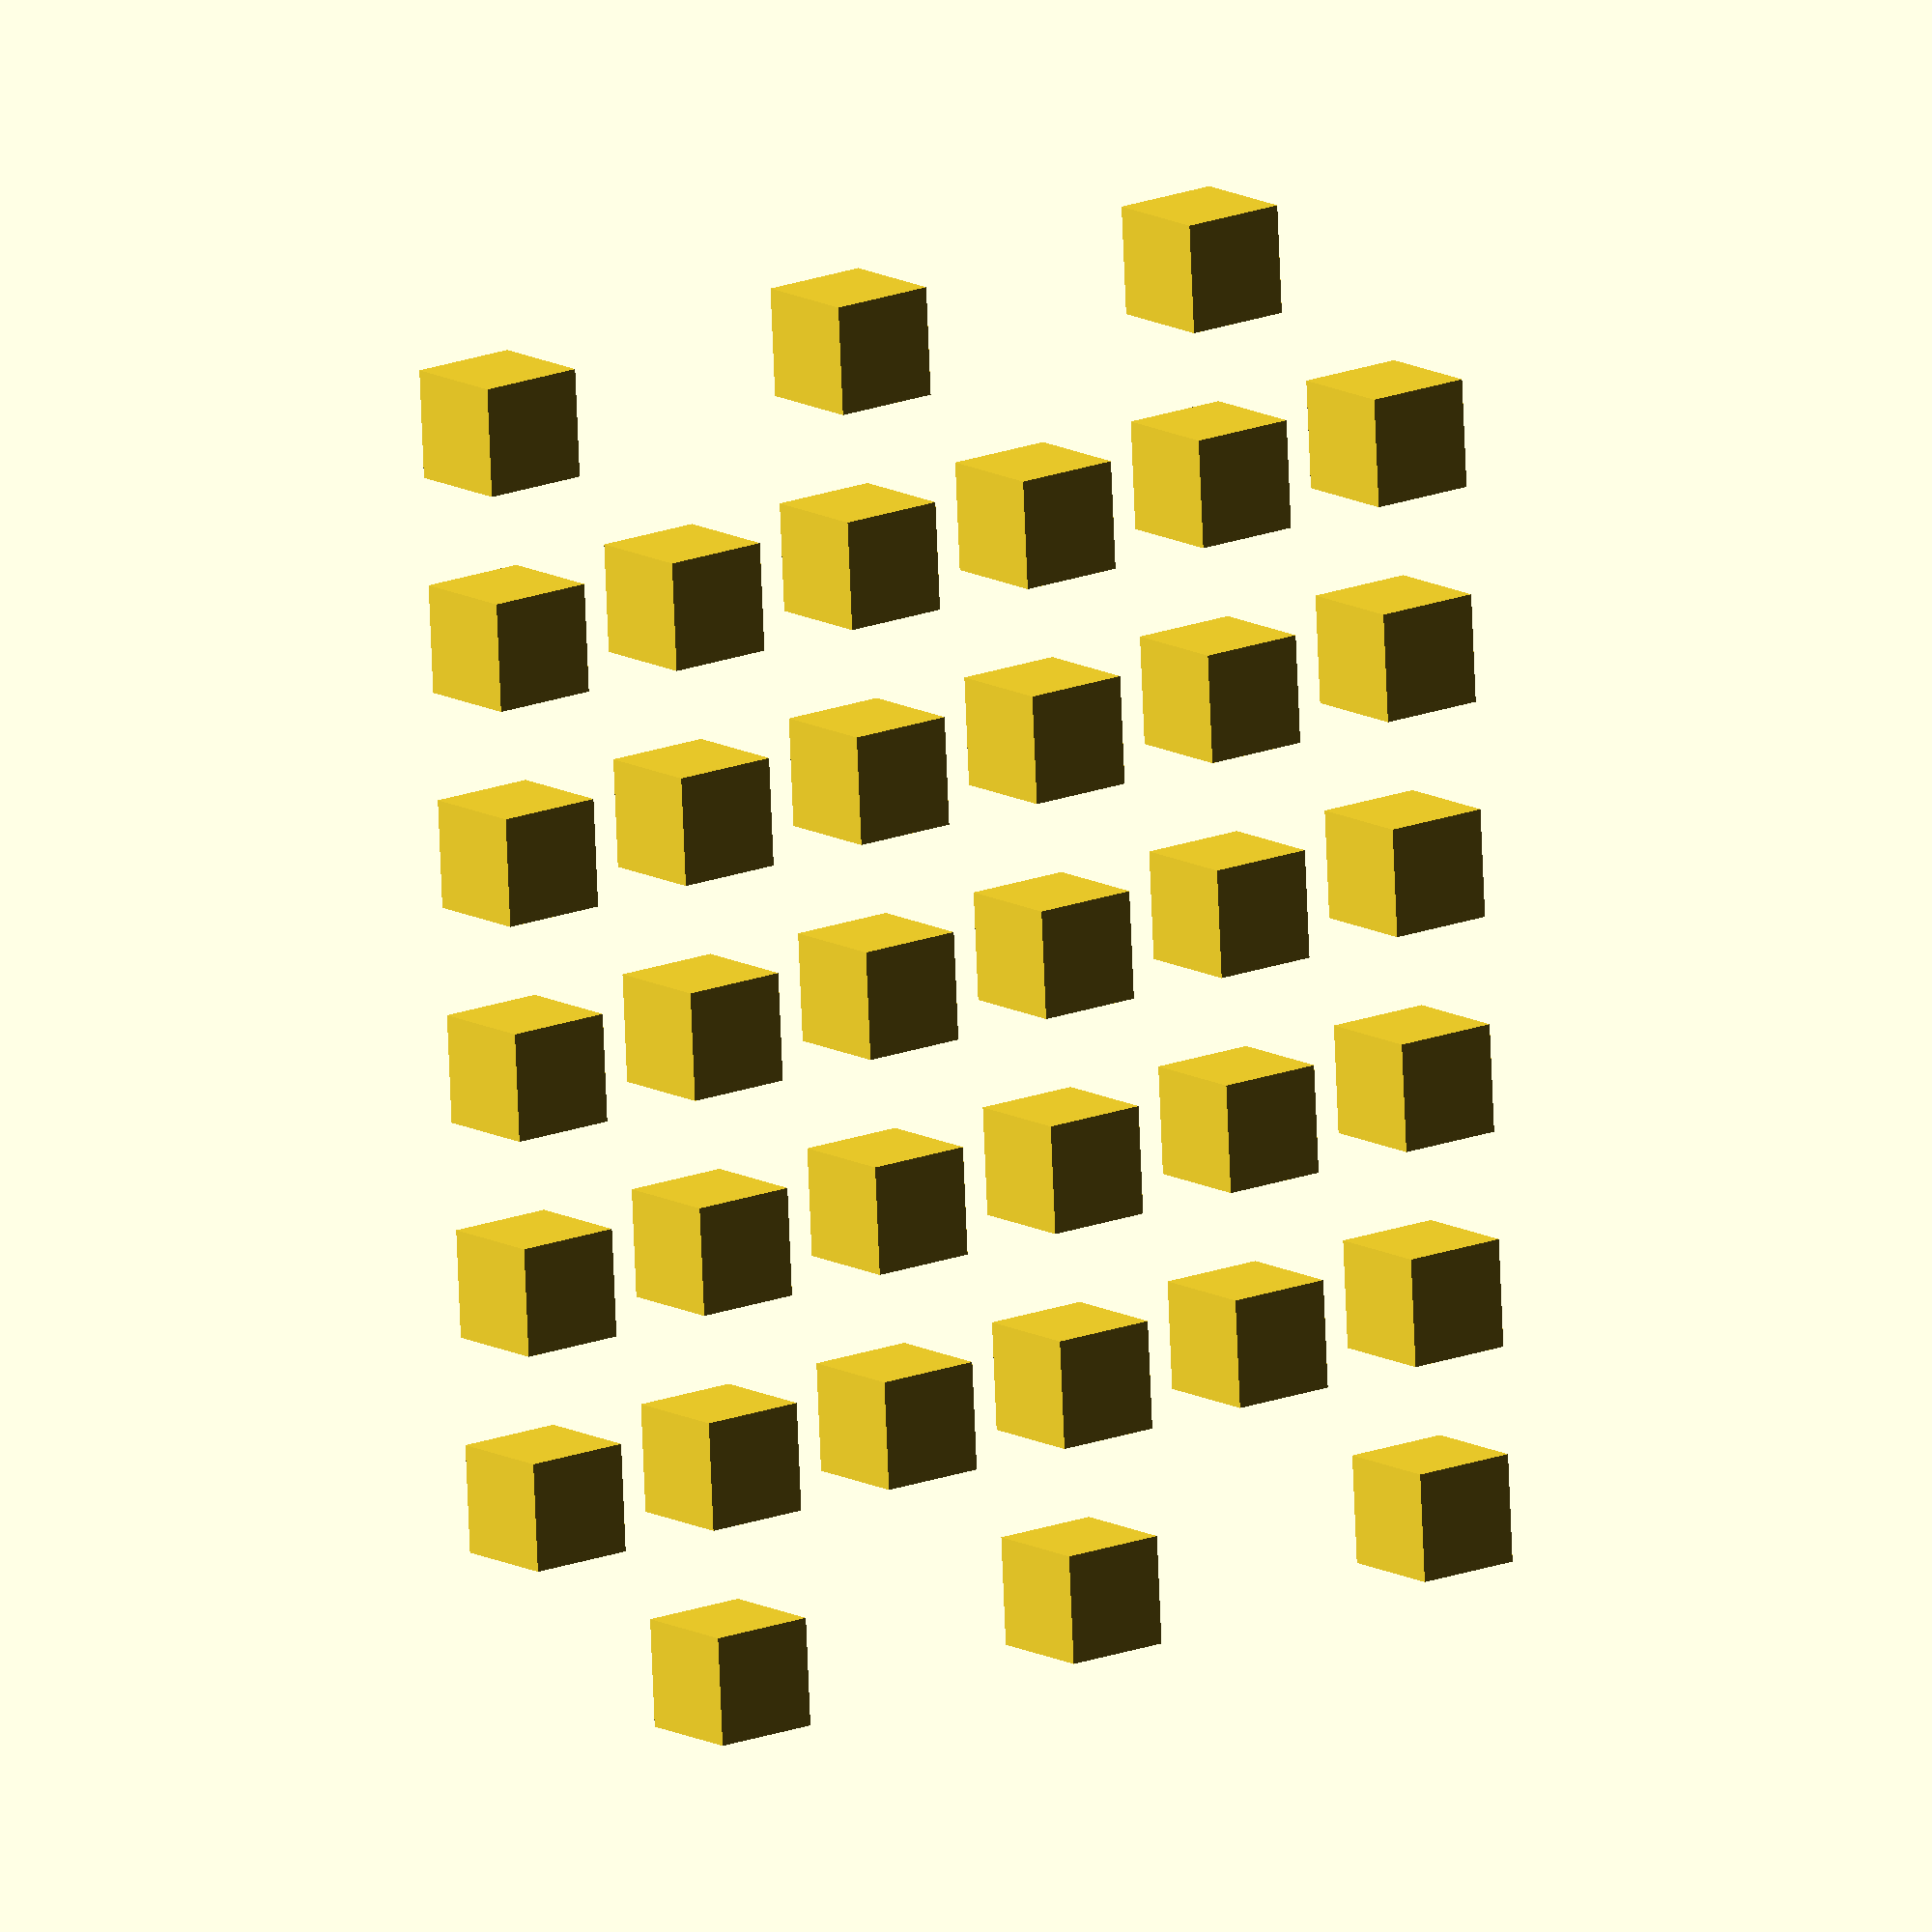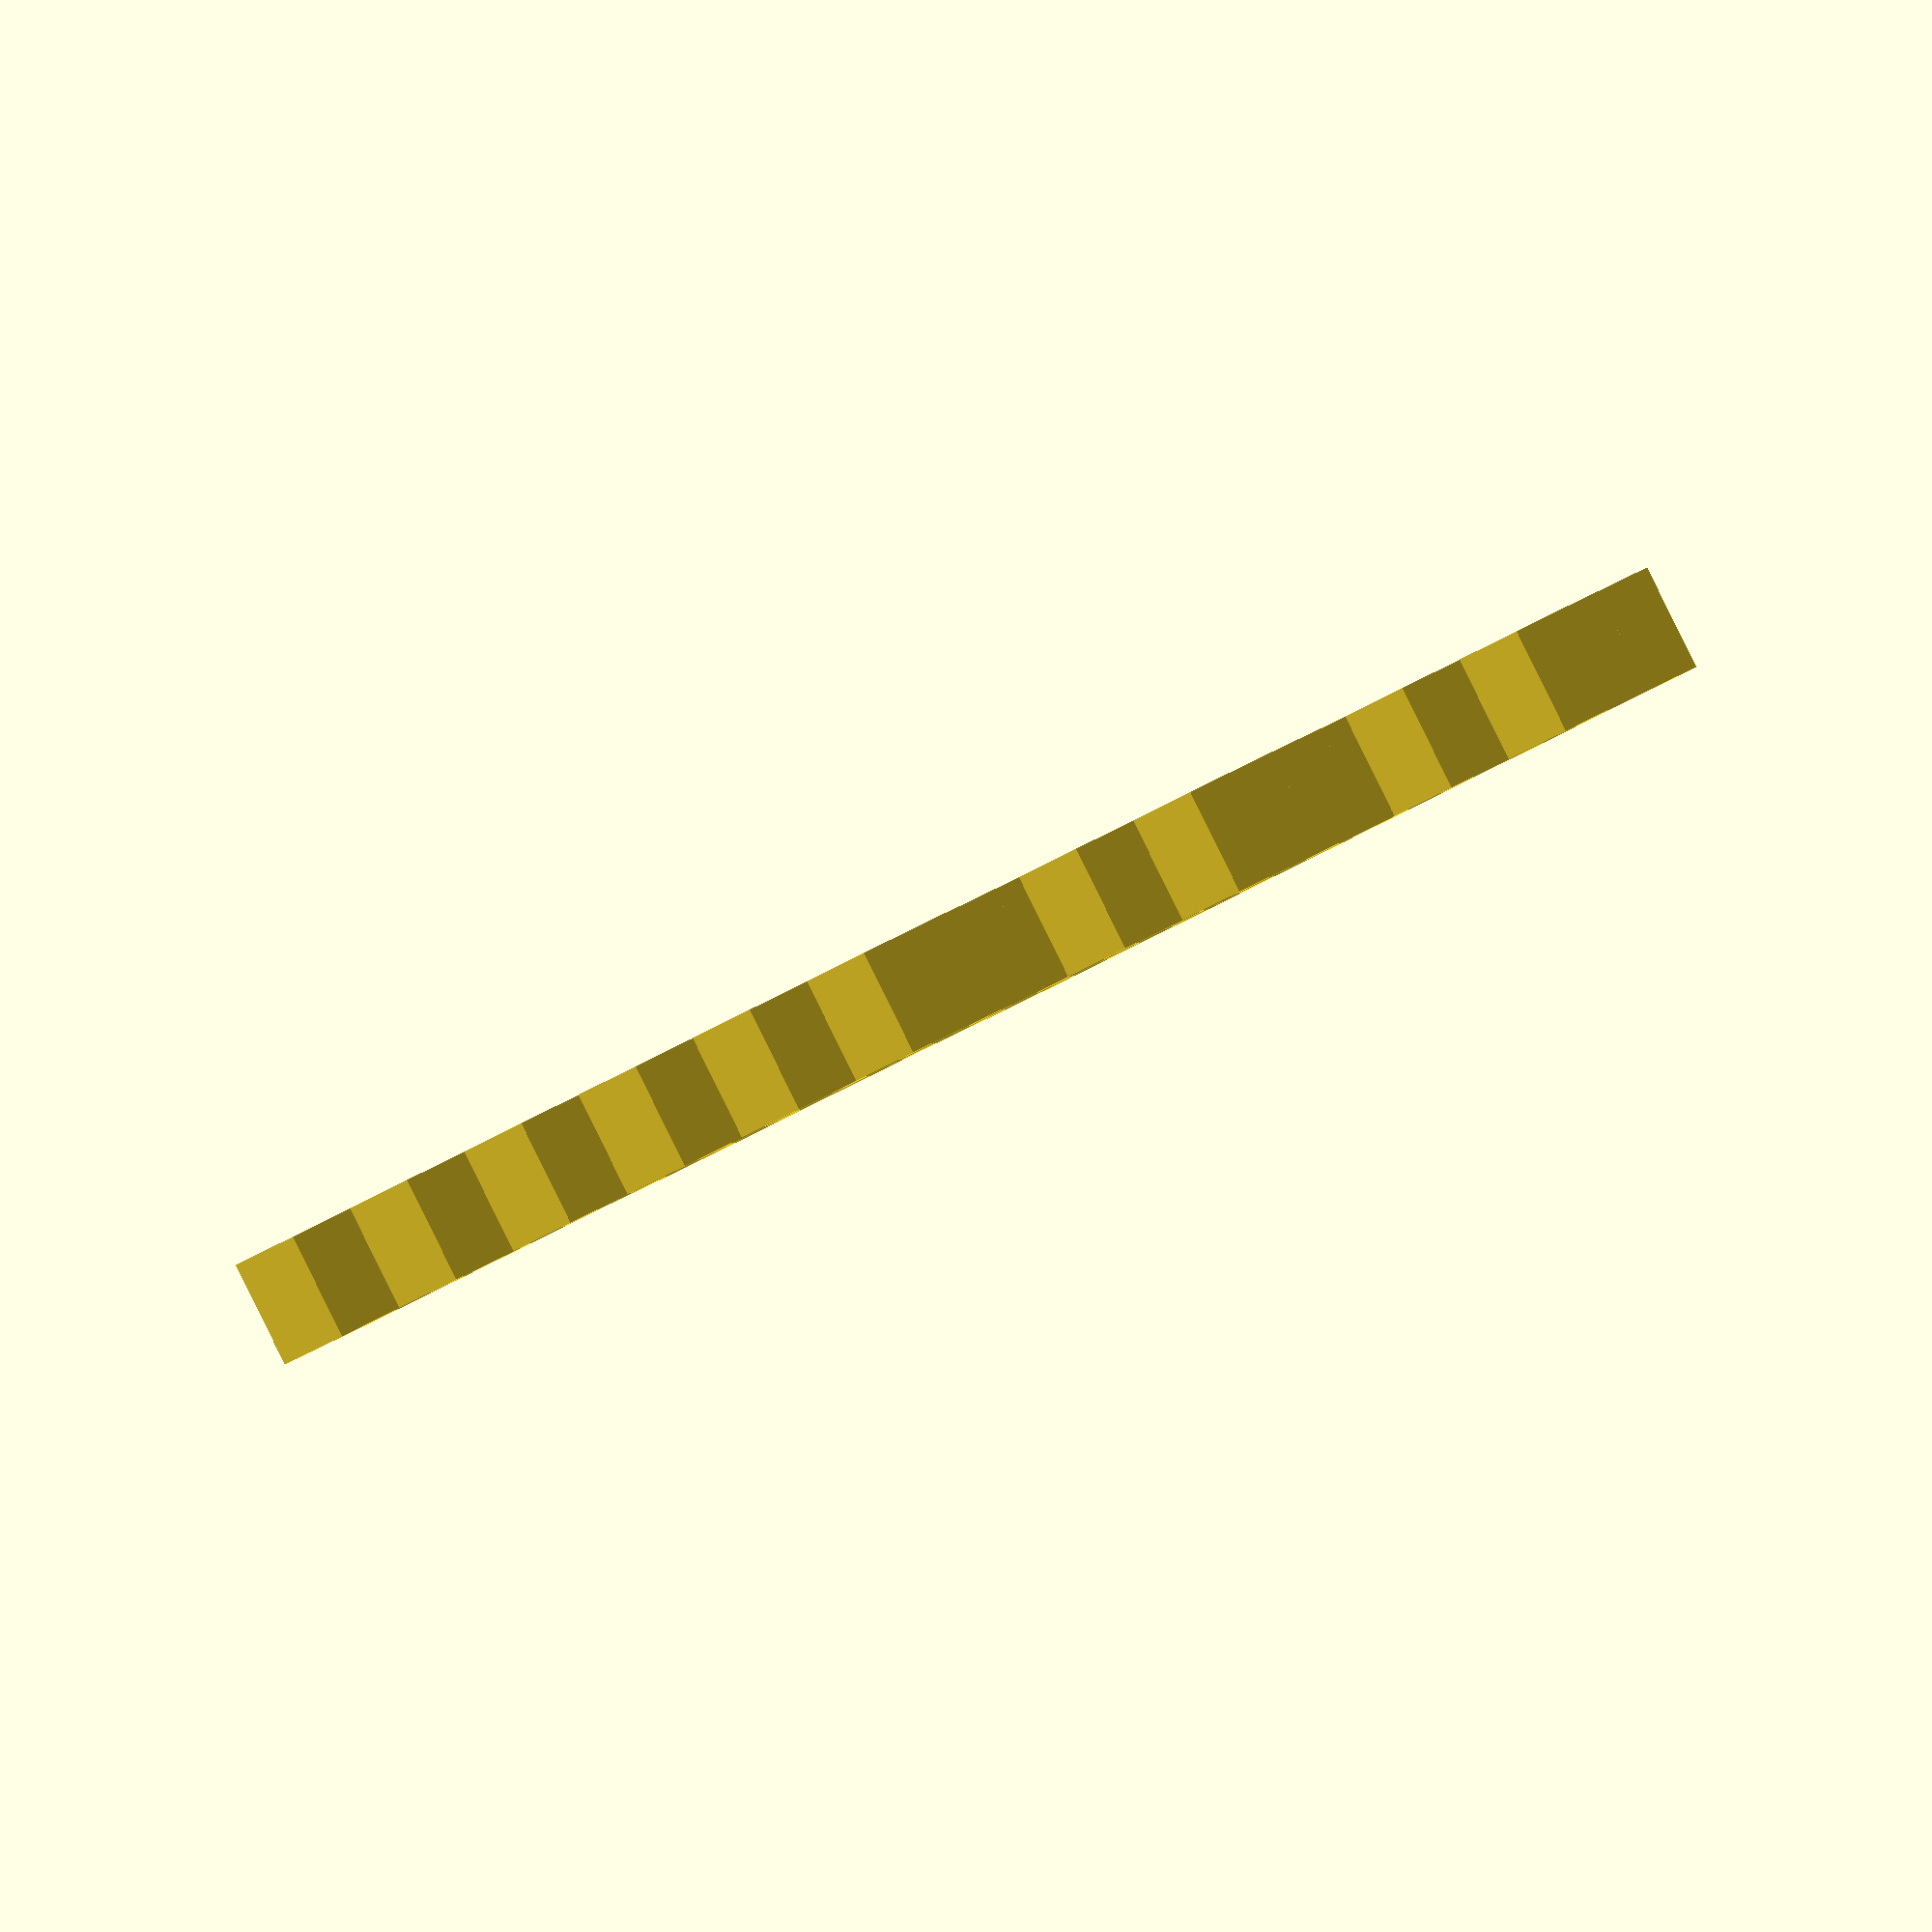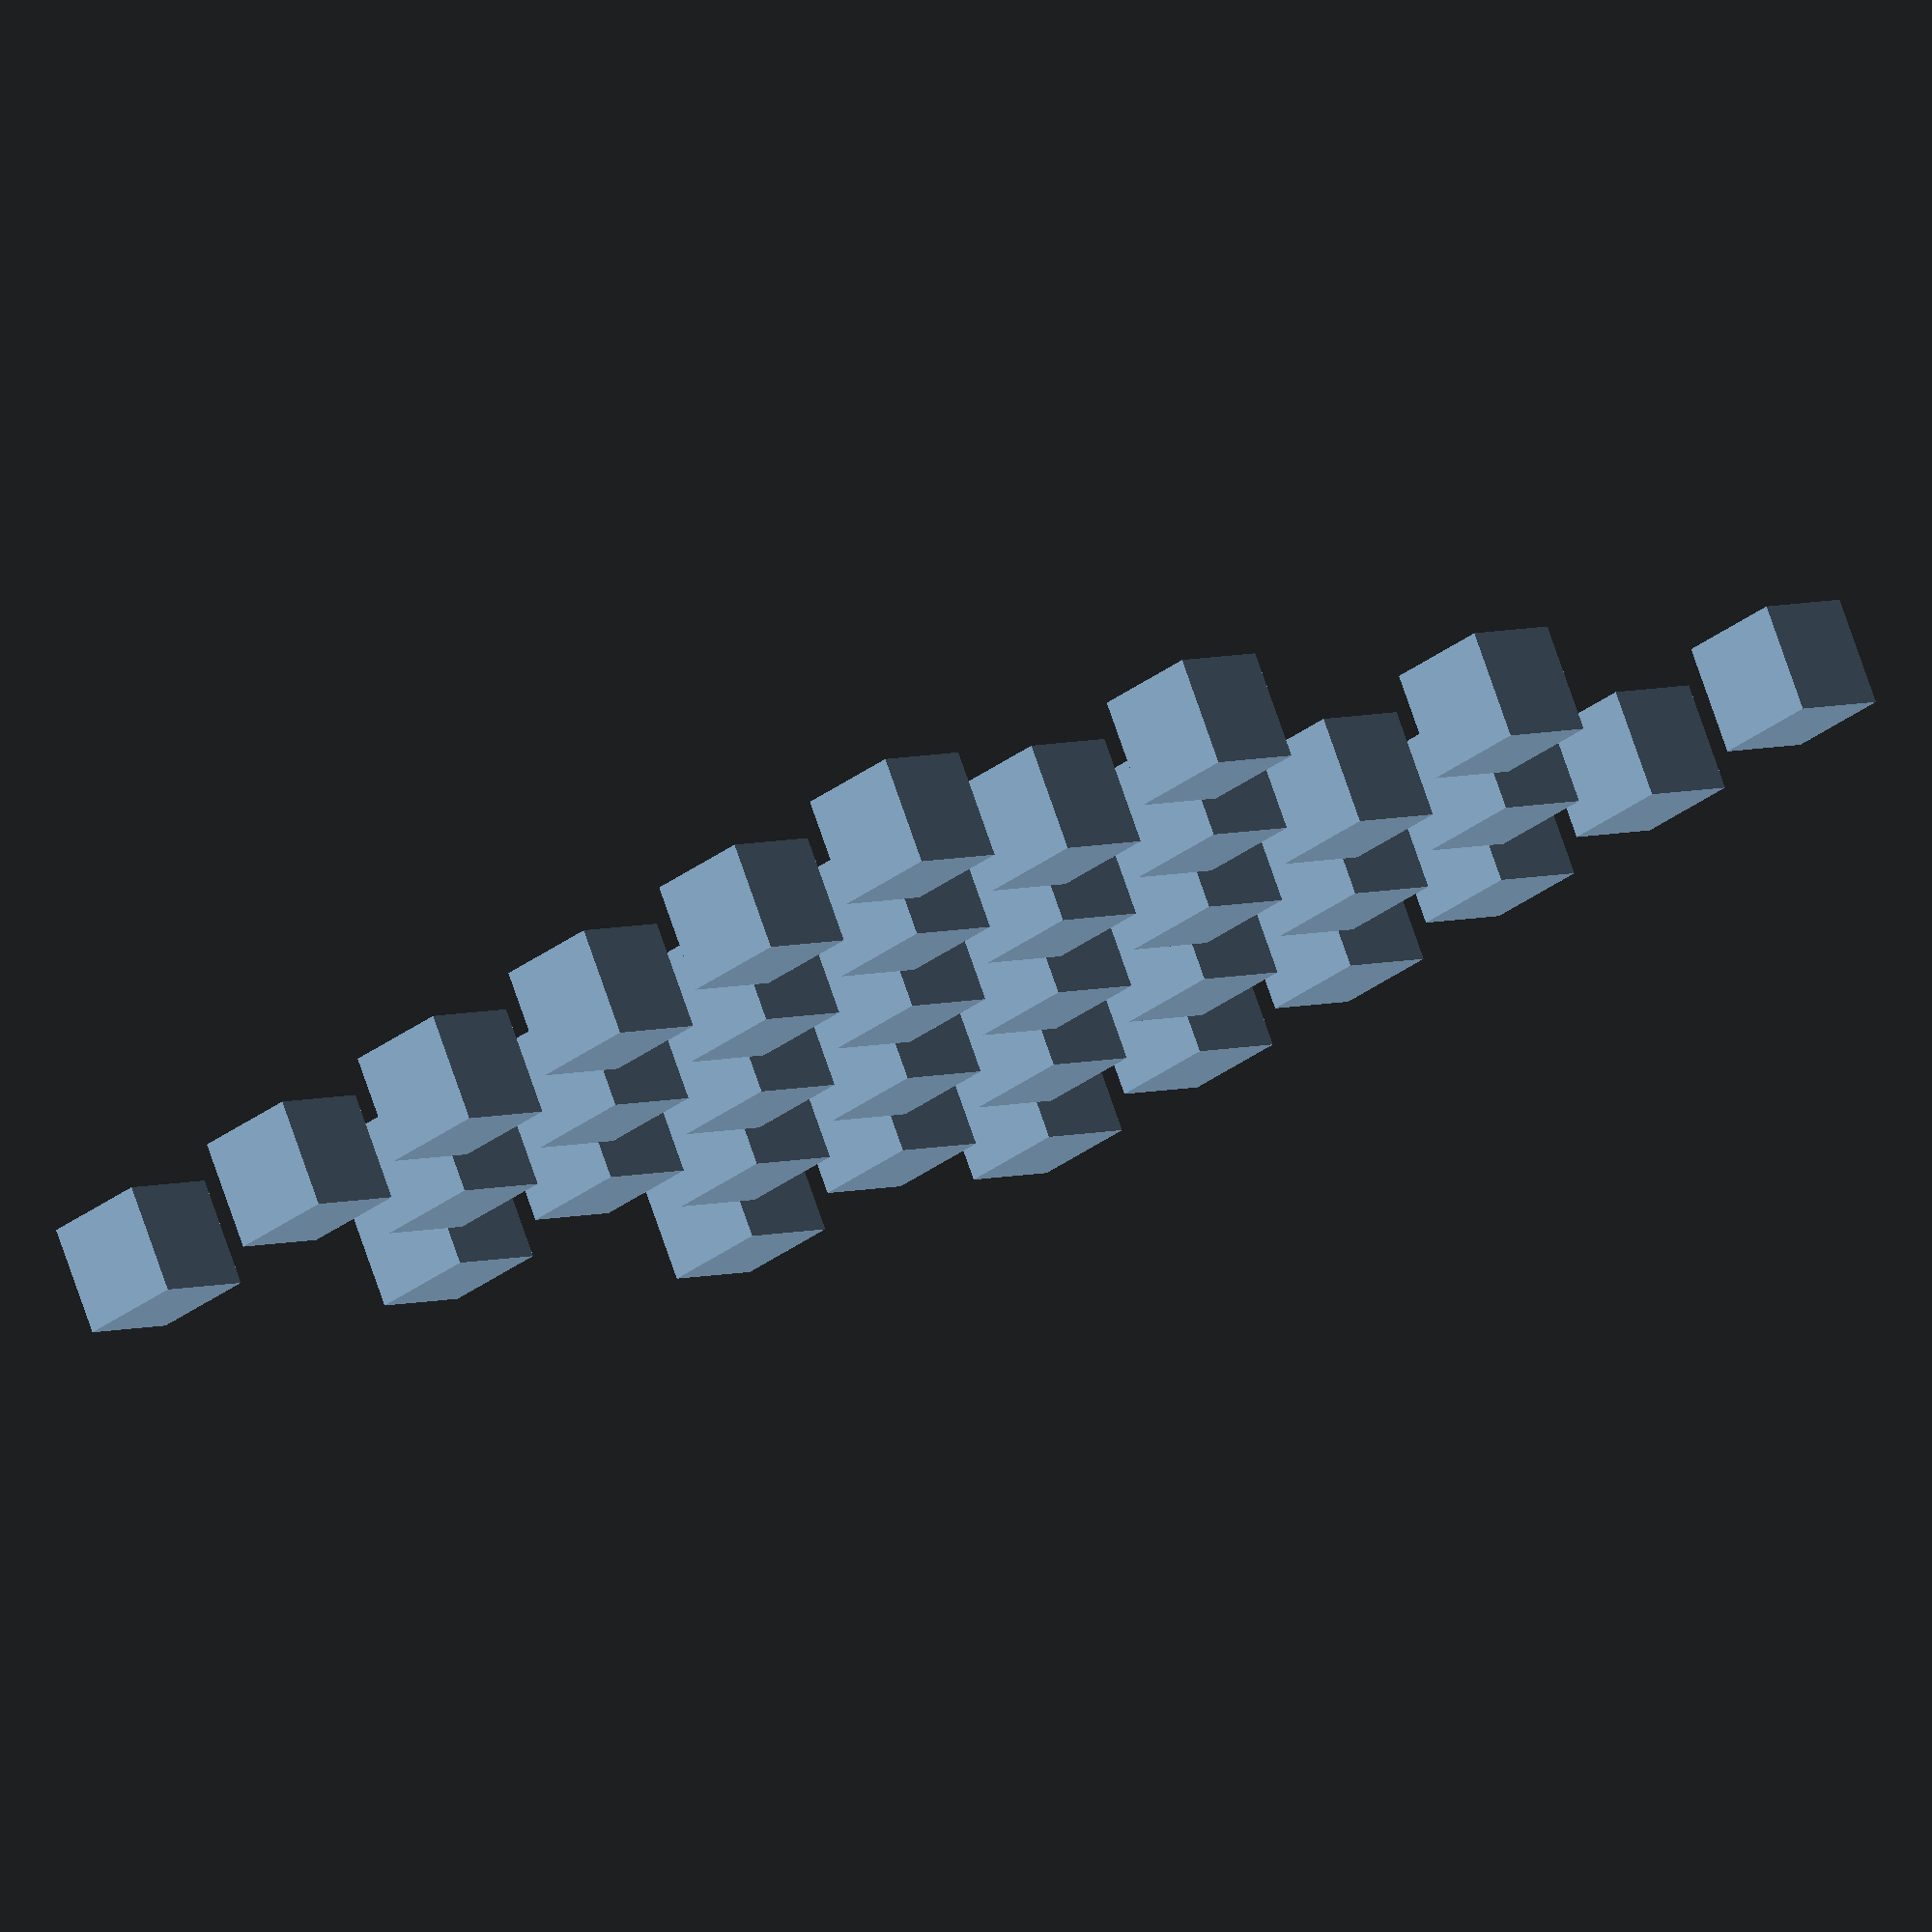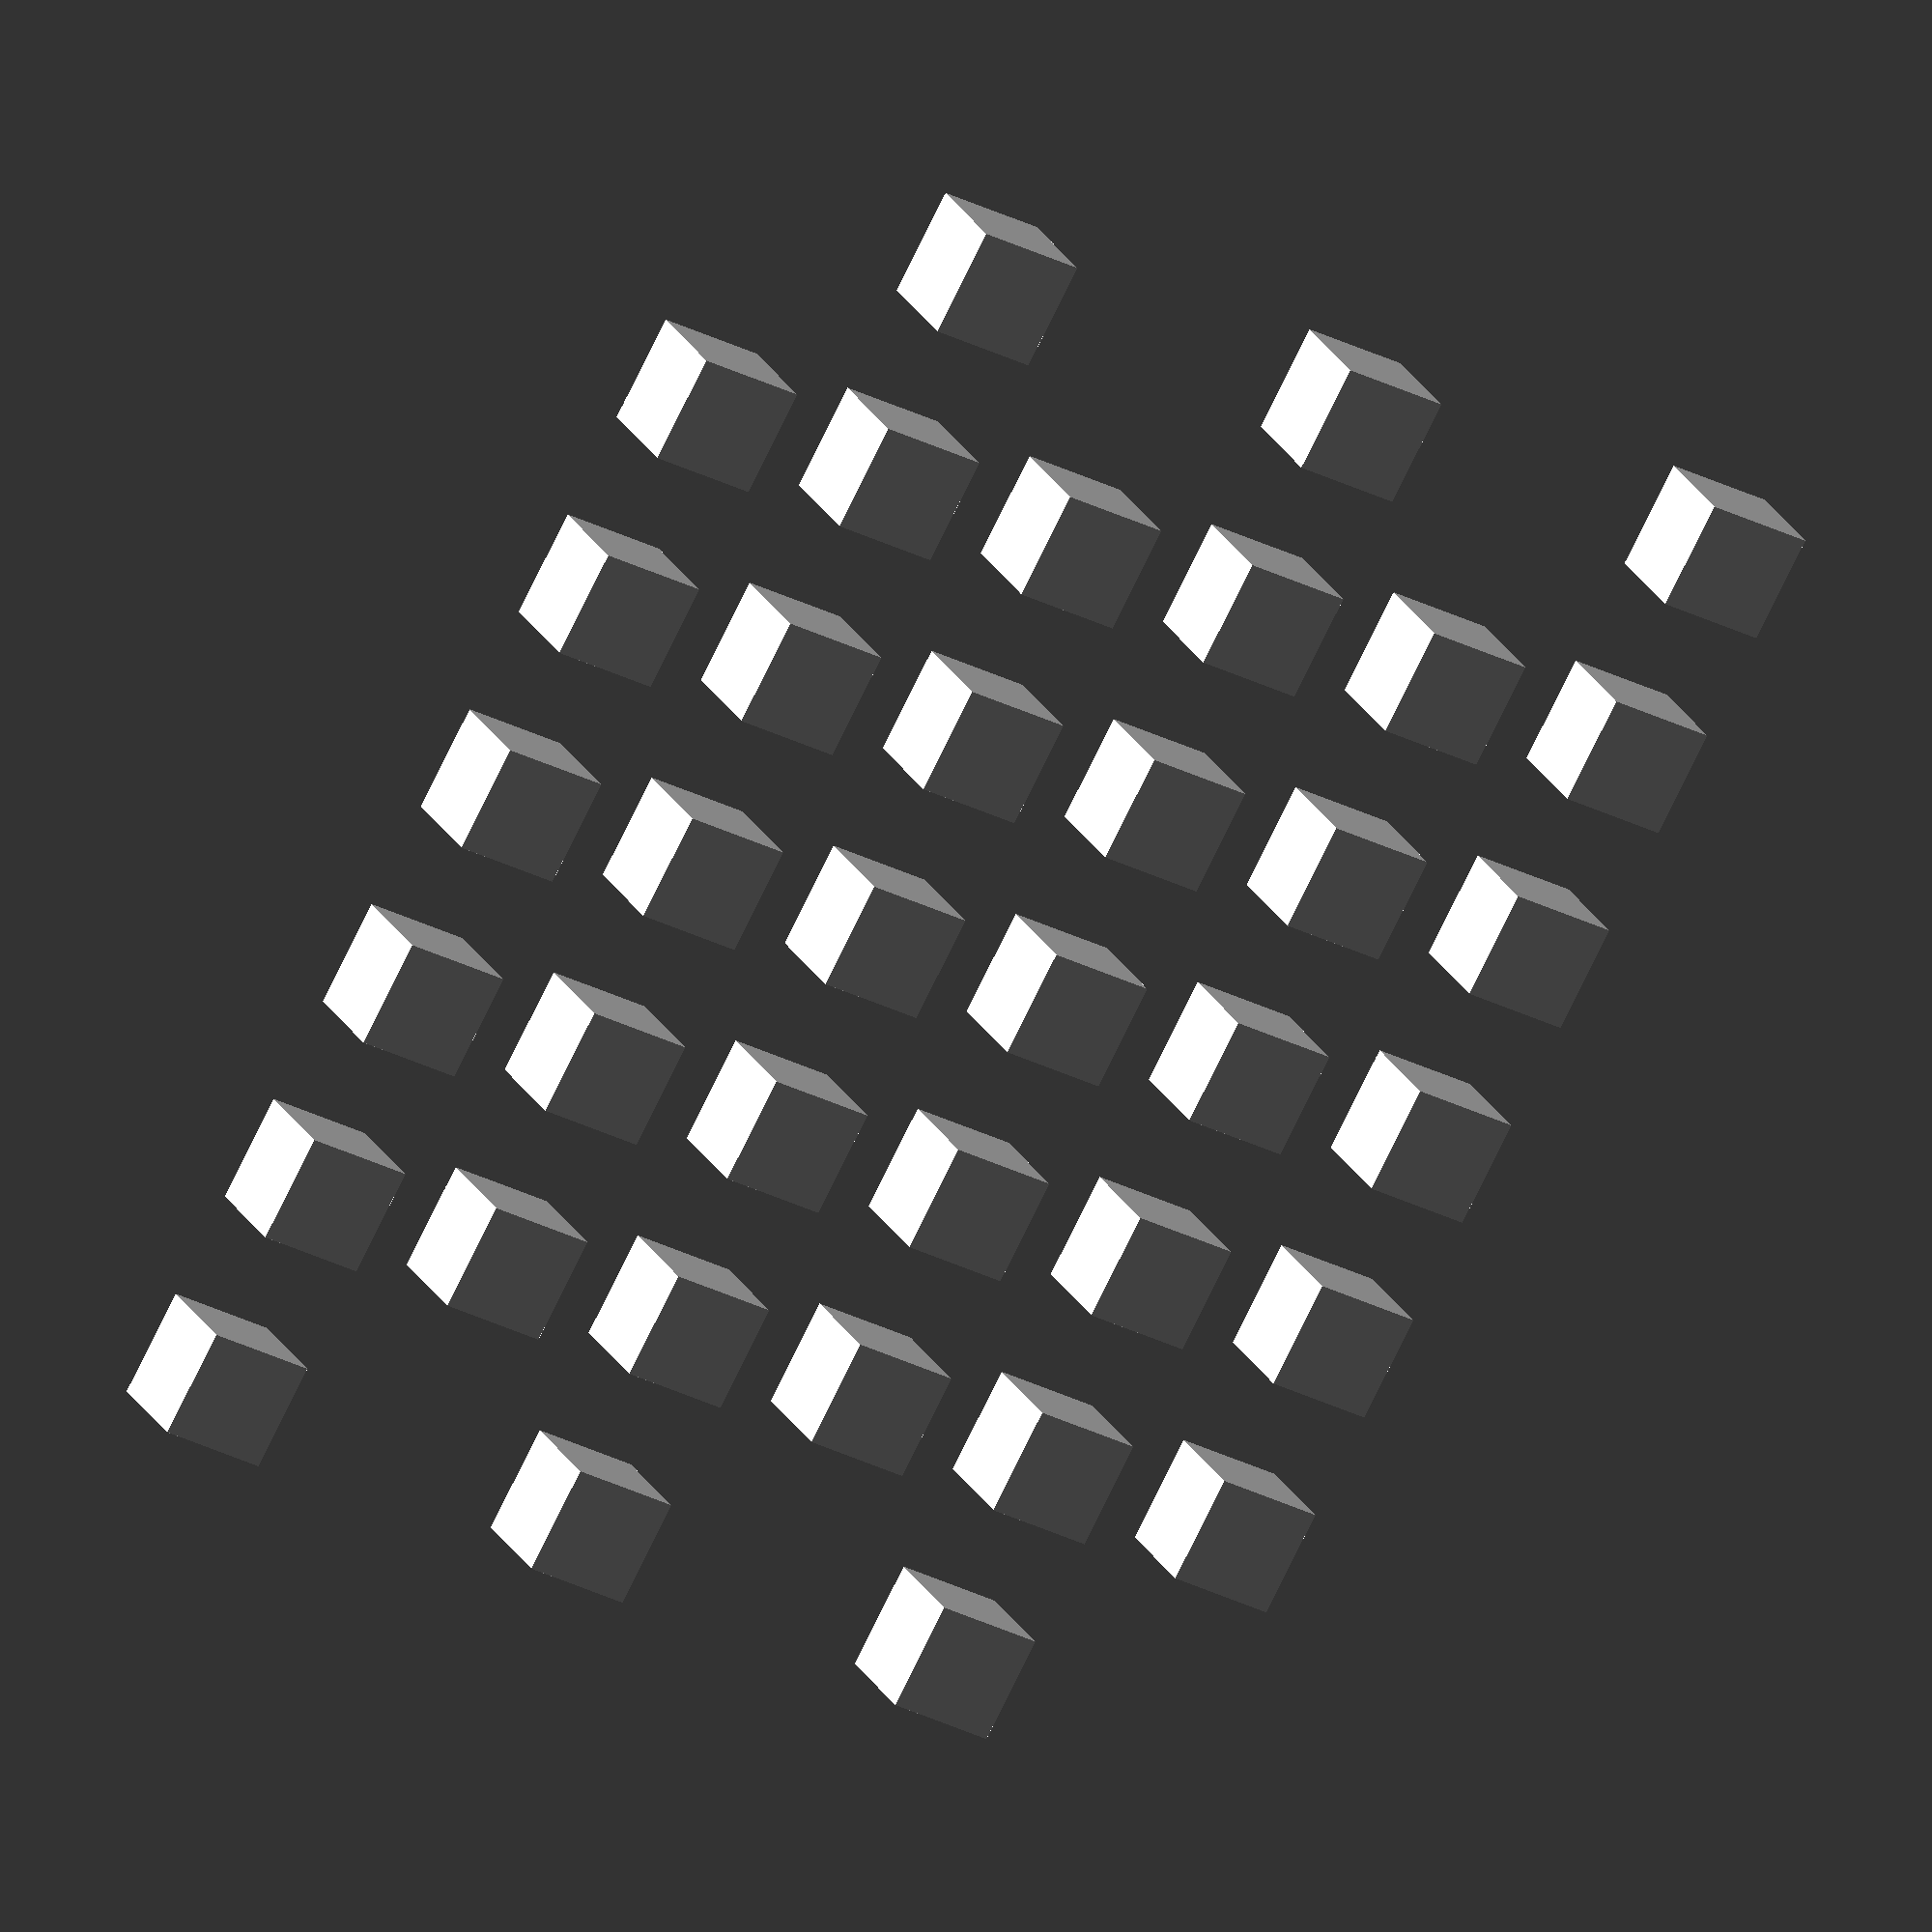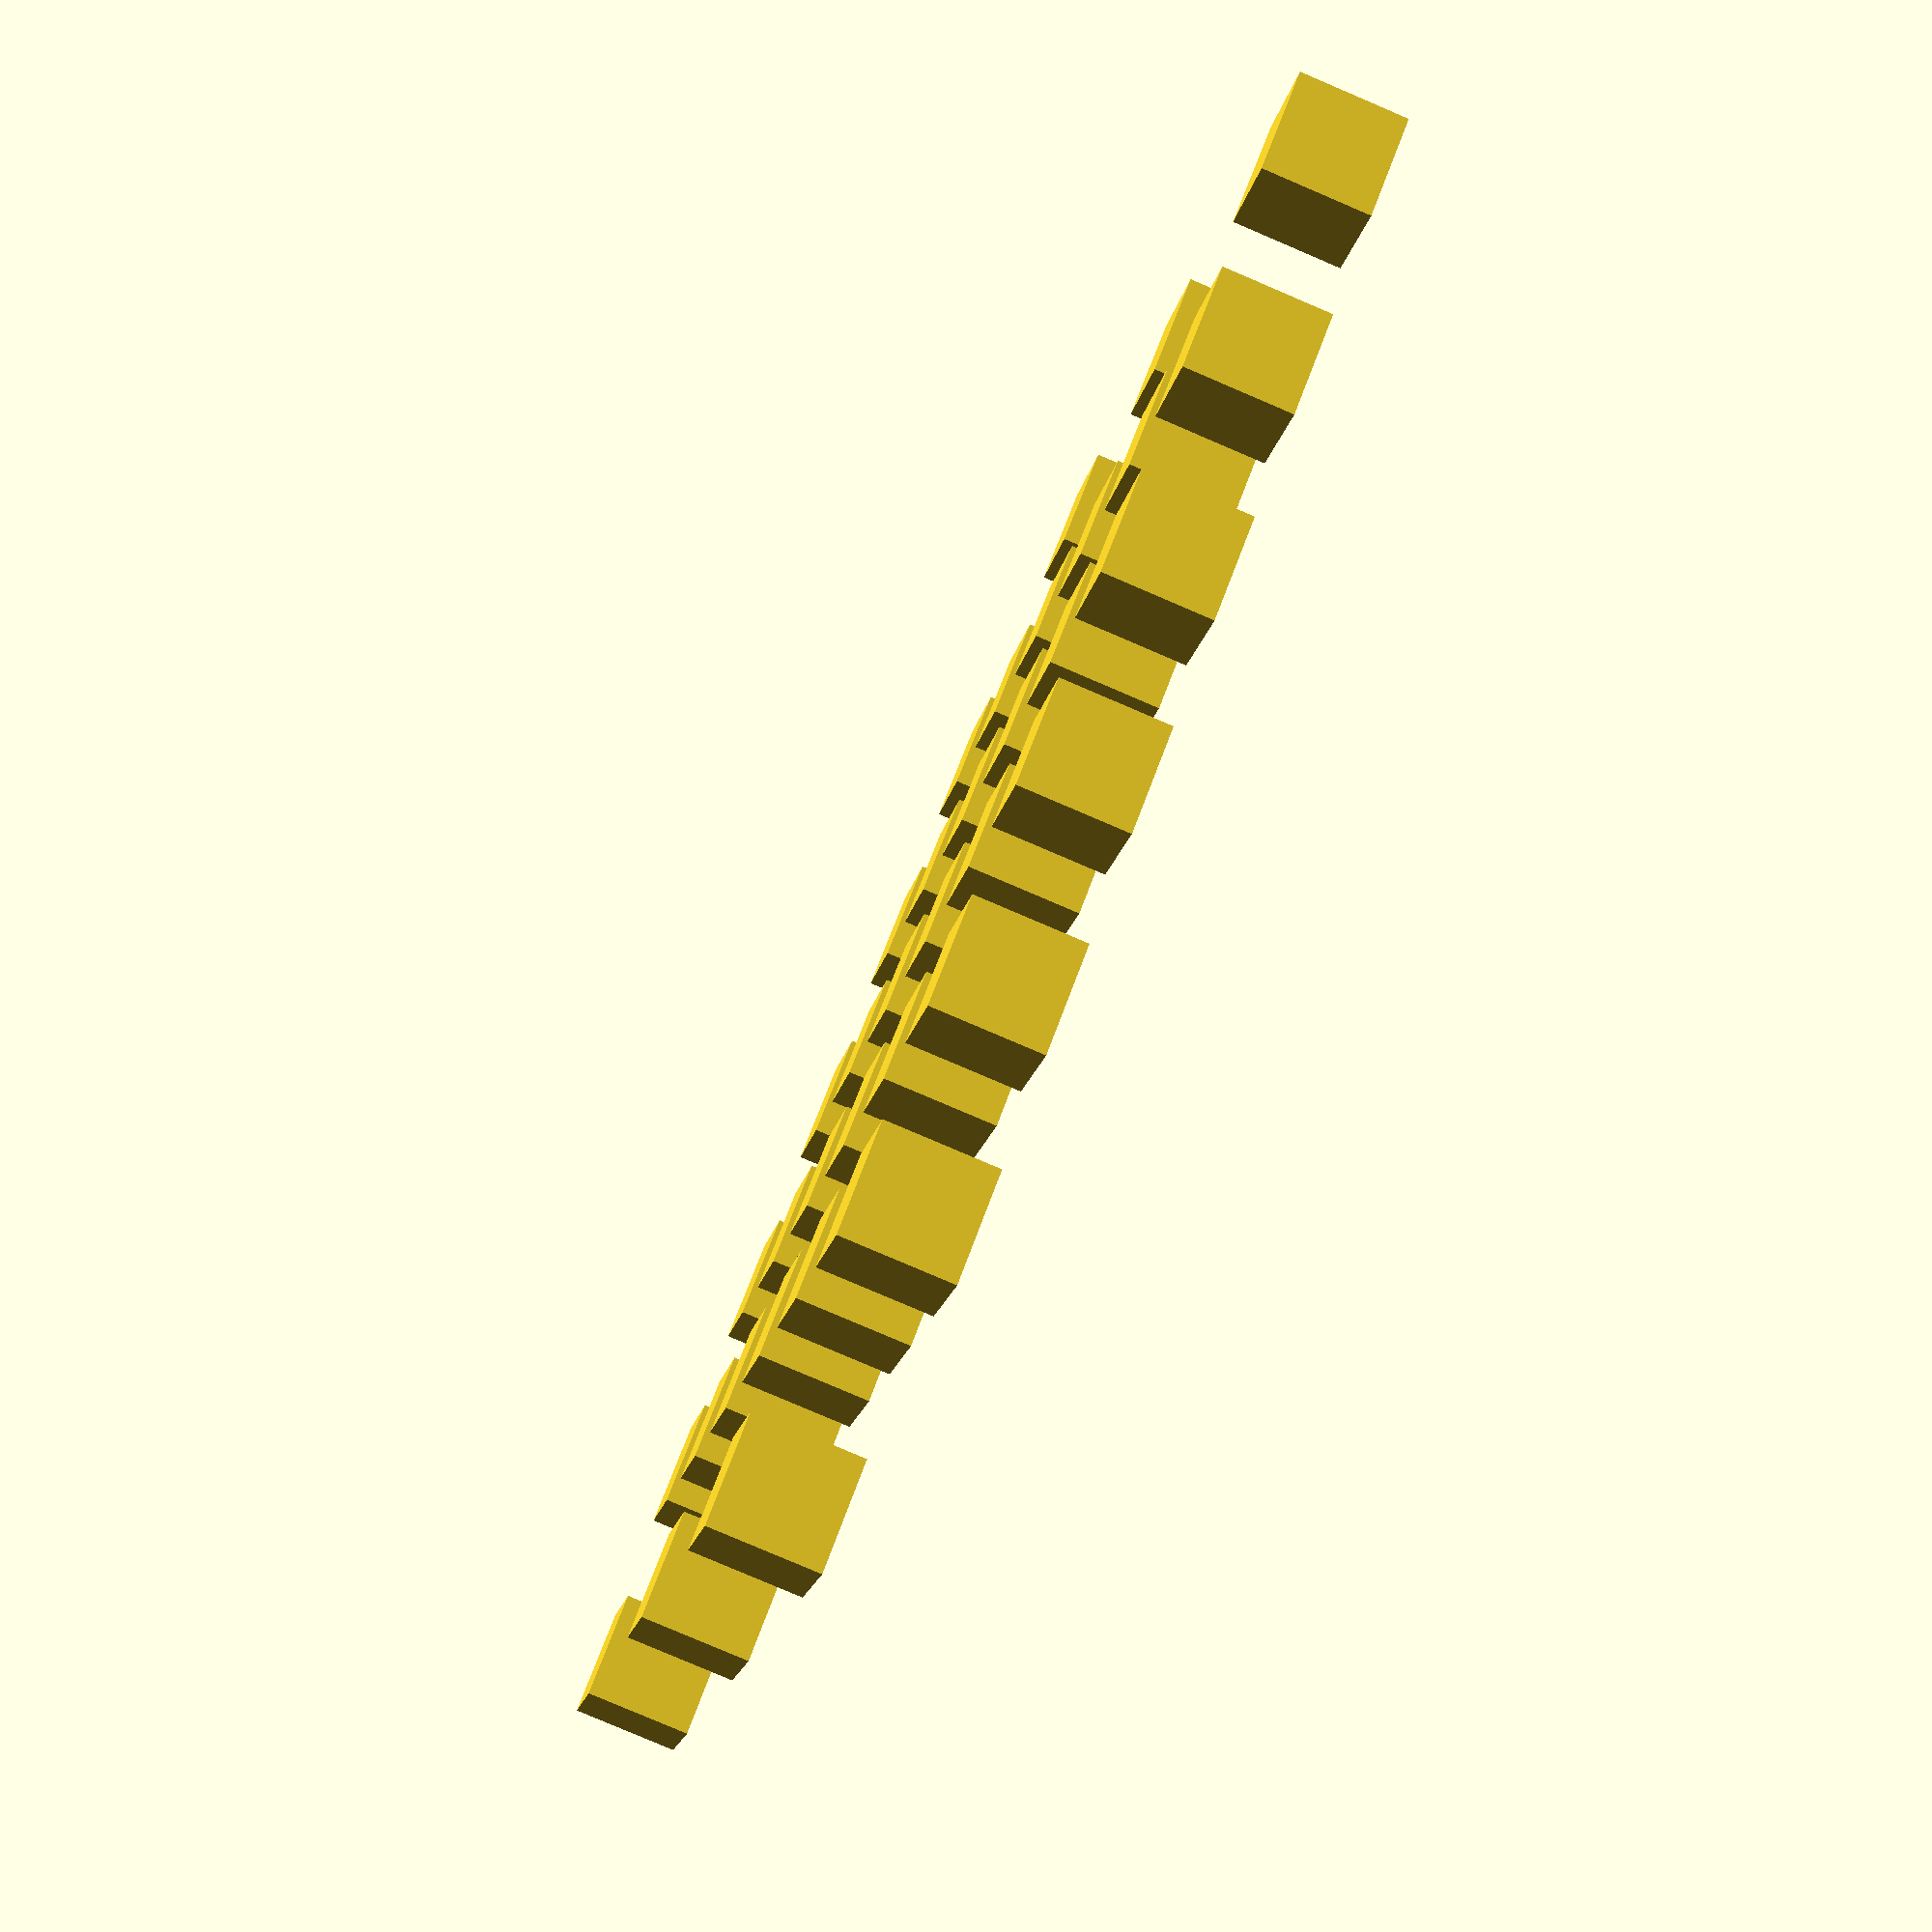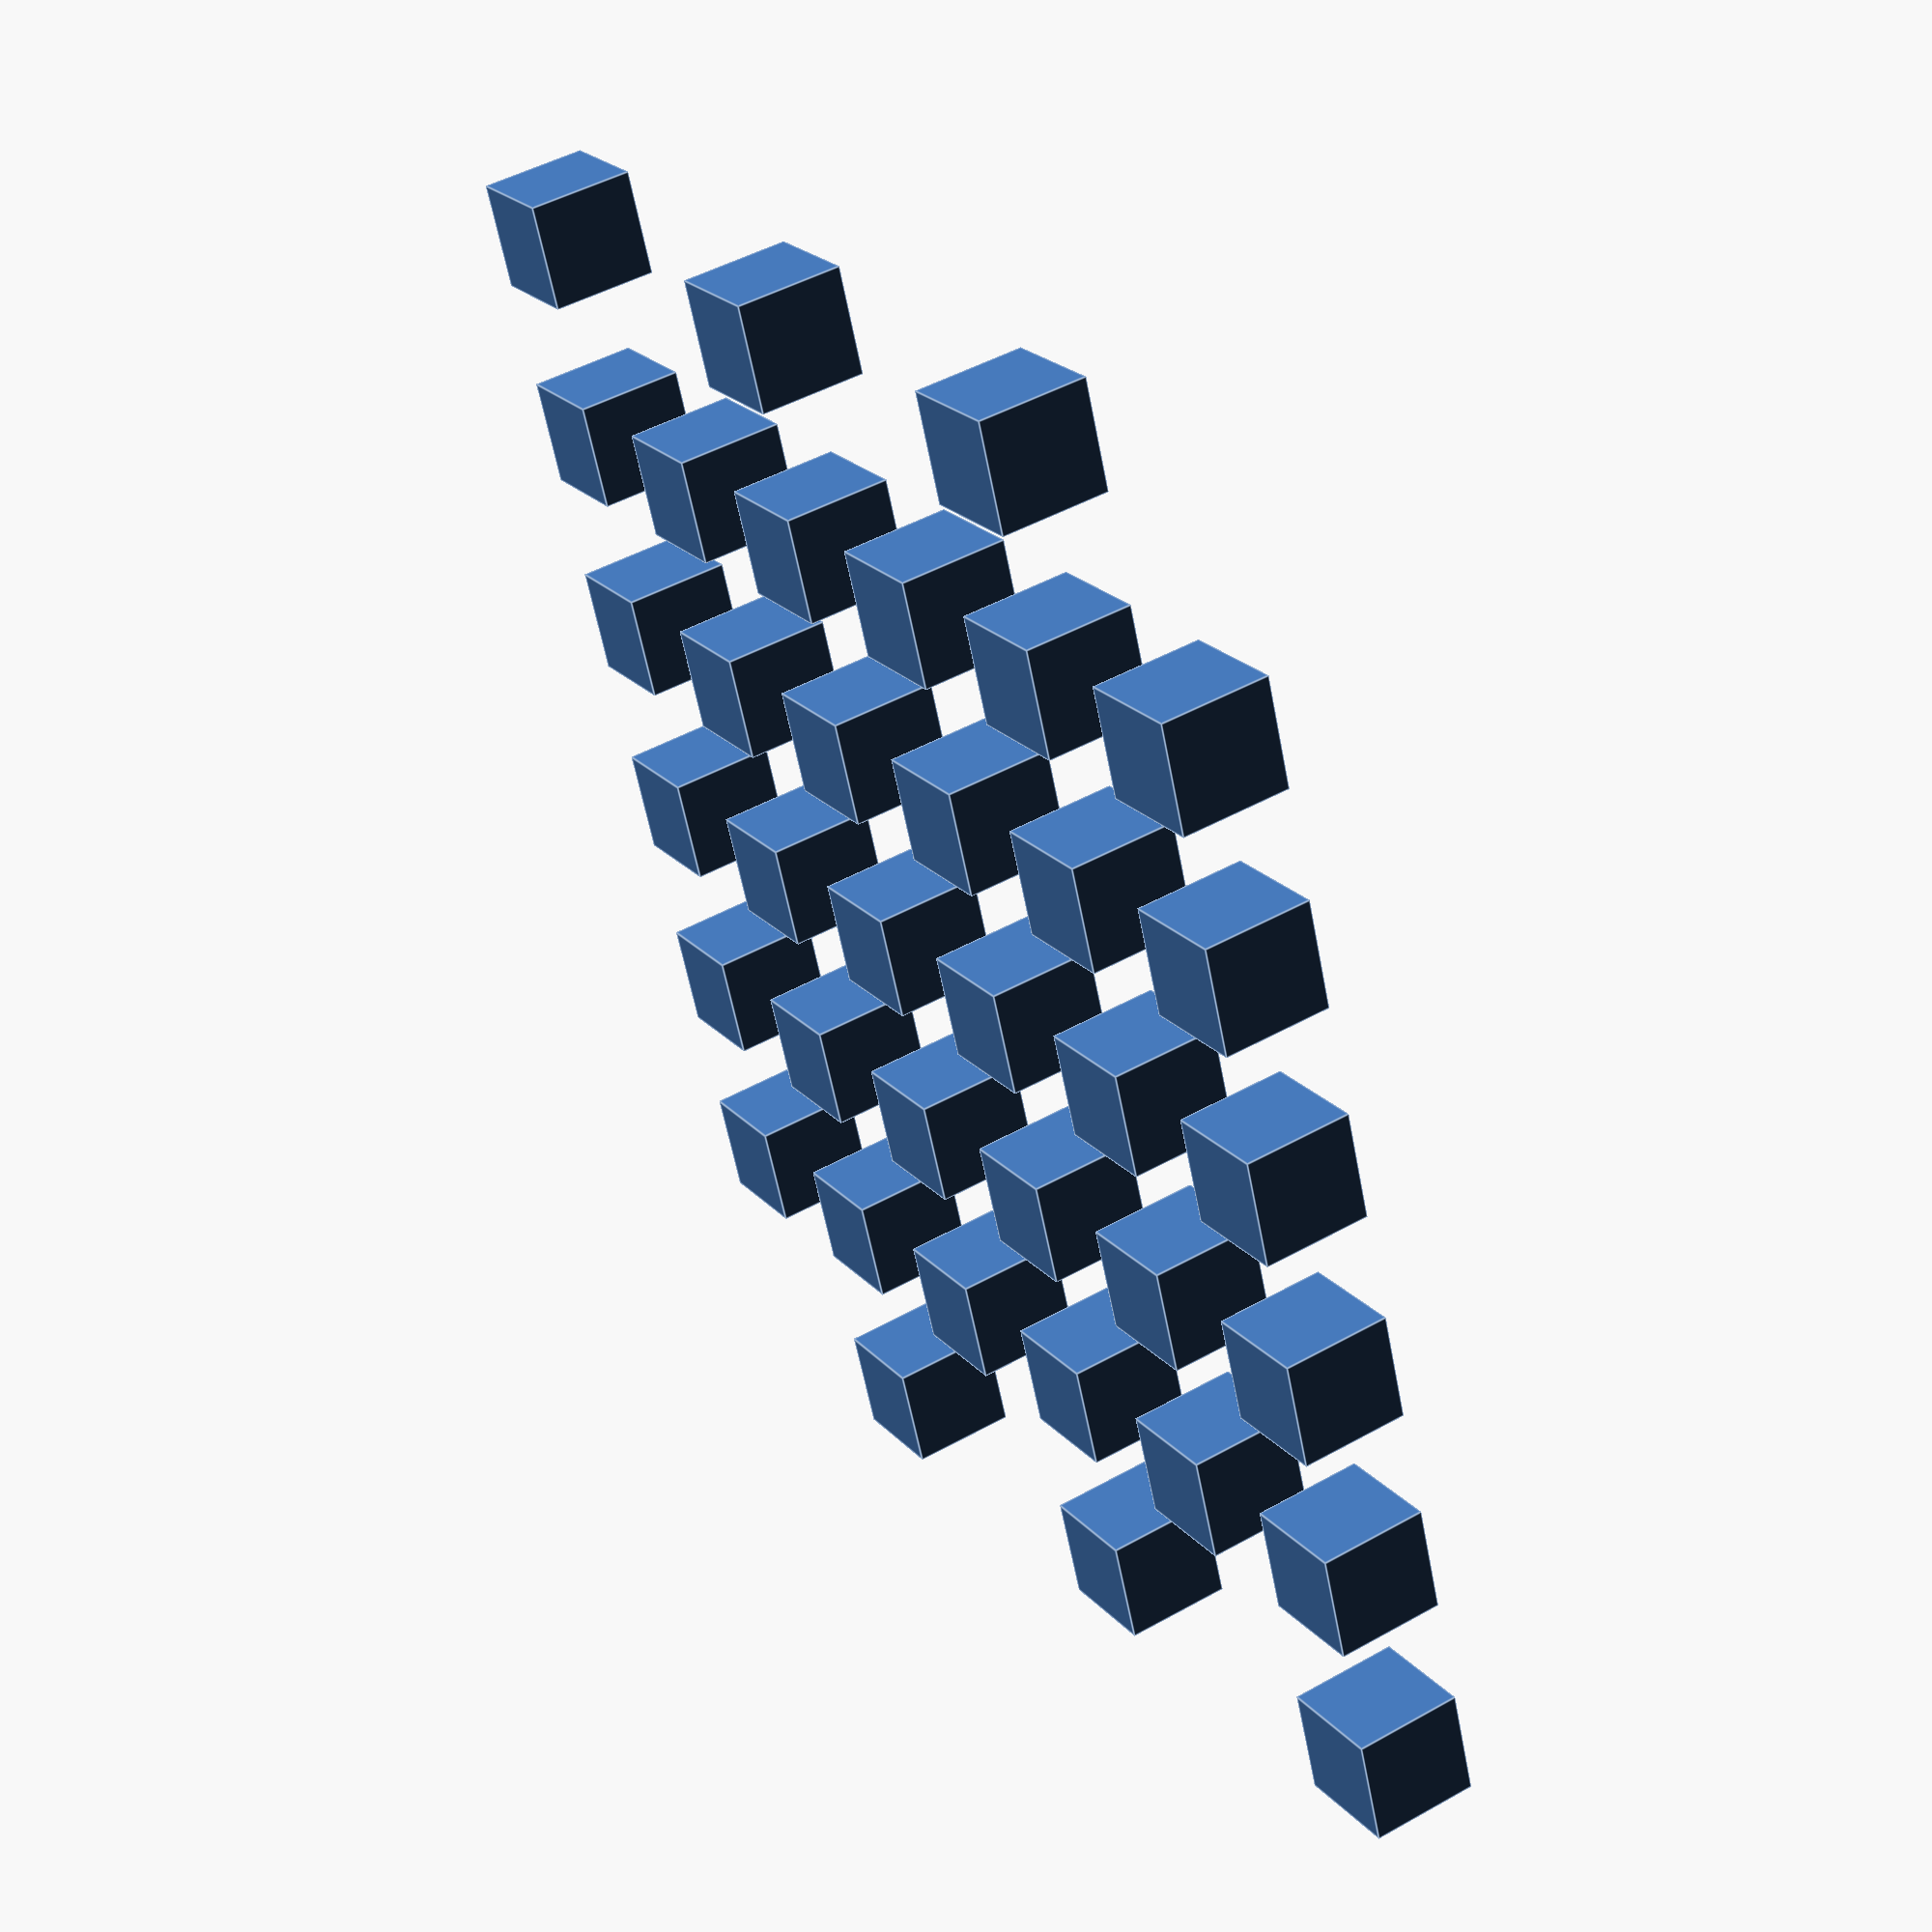
<openscad>
for(x = [0:20:100]) {
    for(y = [0:20:100]) {
        translate([x,y - (x % 40),0]) {
            cube([10,10,10]);
        }
    }
}
</openscad>
<views>
elev=167.4 azim=357.0 roll=217.7 proj=o view=wireframe
elev=90.1 azim=35.0 roll=206.3 proj=o view=solid
elev=283.0 azim=314.1 roll=160.9 proj=o view=solid
elev=336.6 azim=151.7 roll=158.5 proj=o view=solid
elev=261.6 azim=118.4 roll=293.1 proj=p view=solid
elev=133.2 azim=159.2 roll=122.6 proj=p view=edges
</views>
